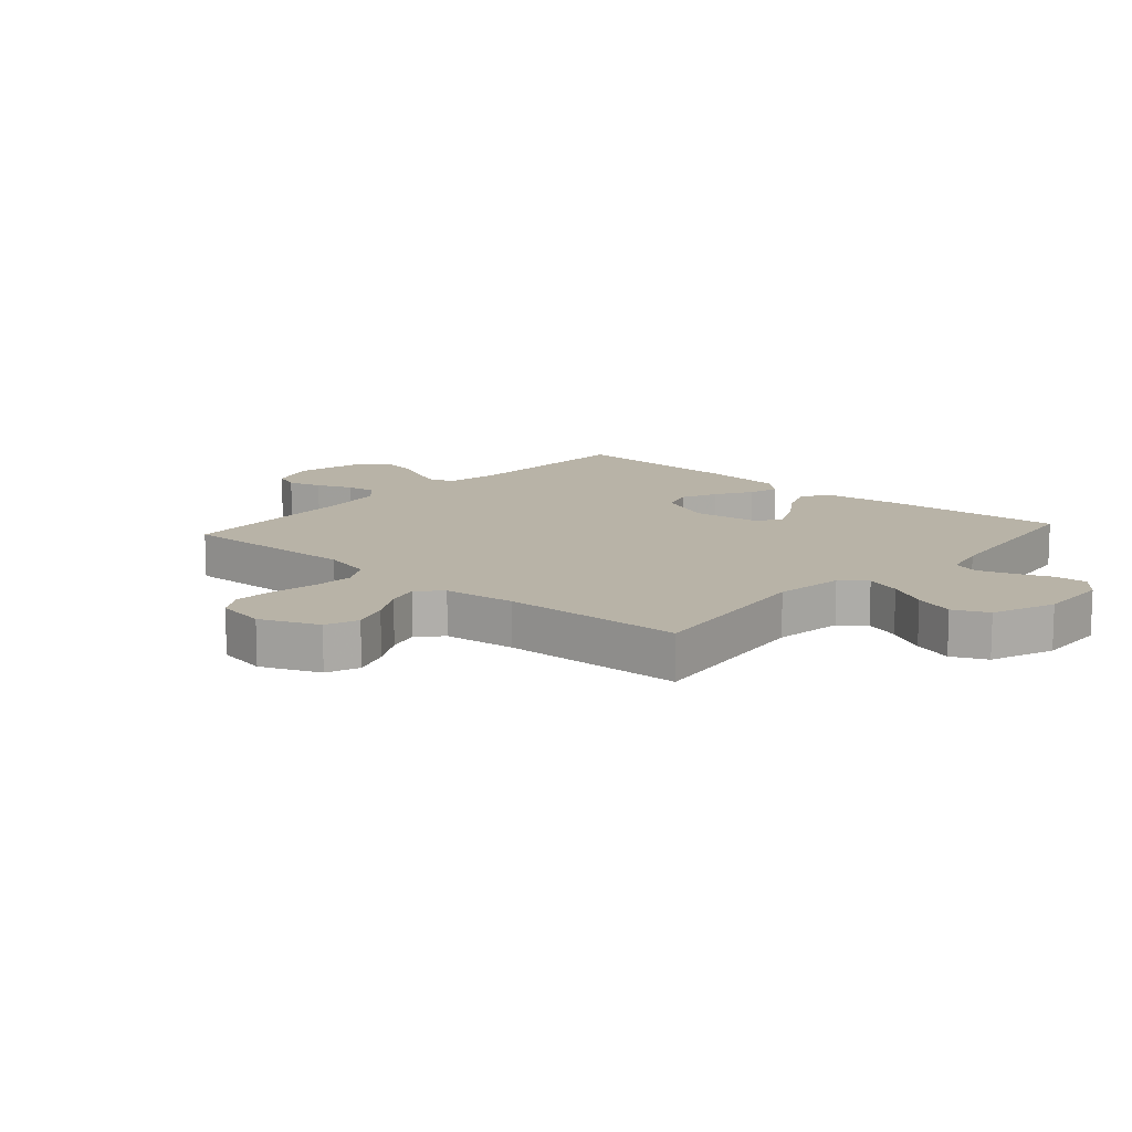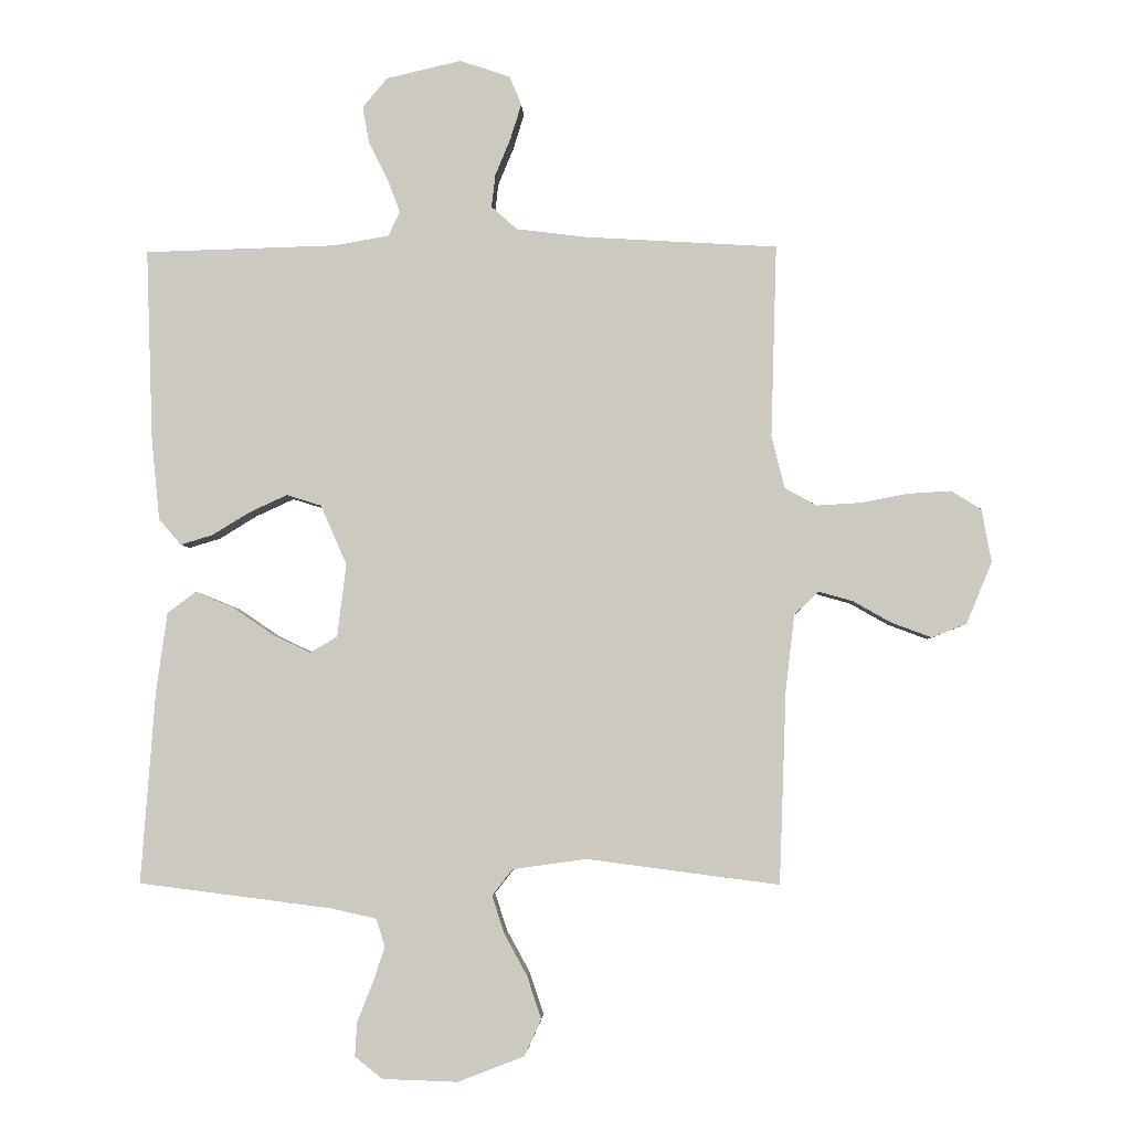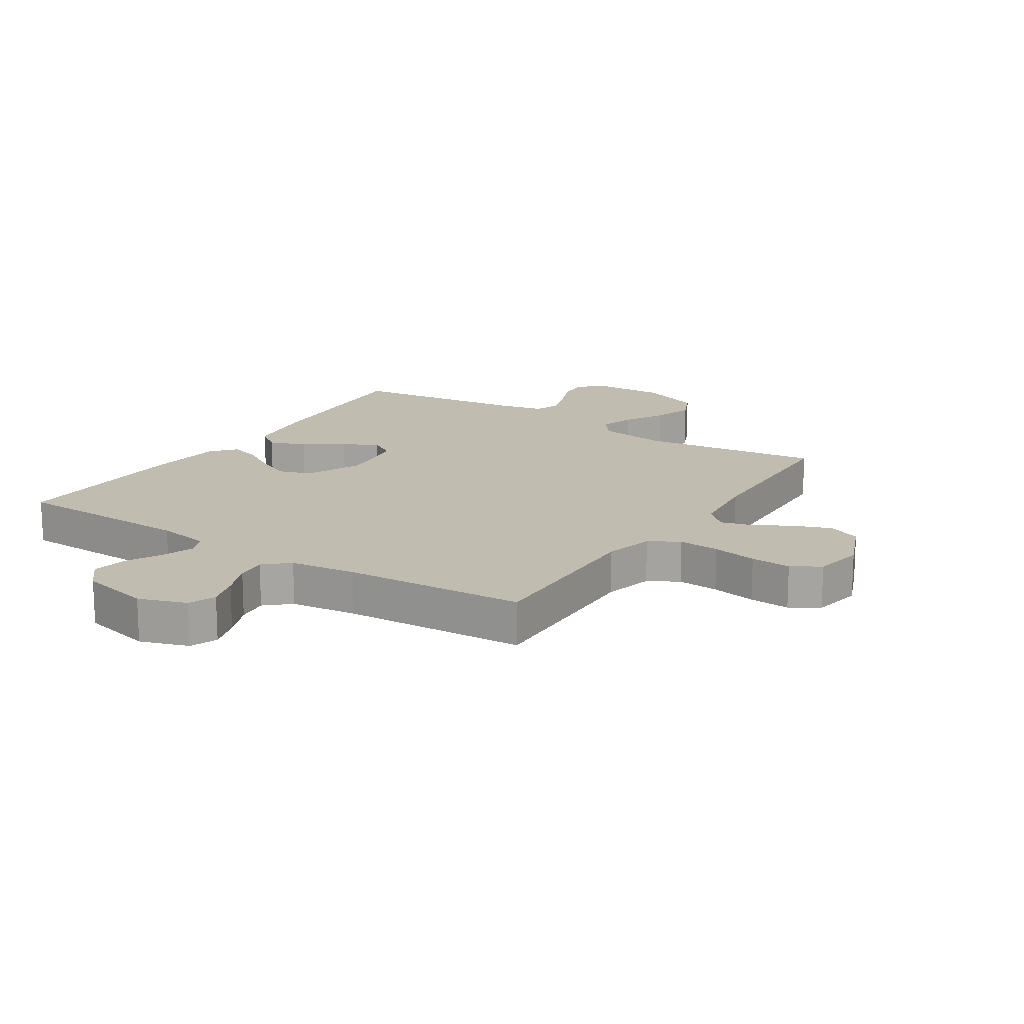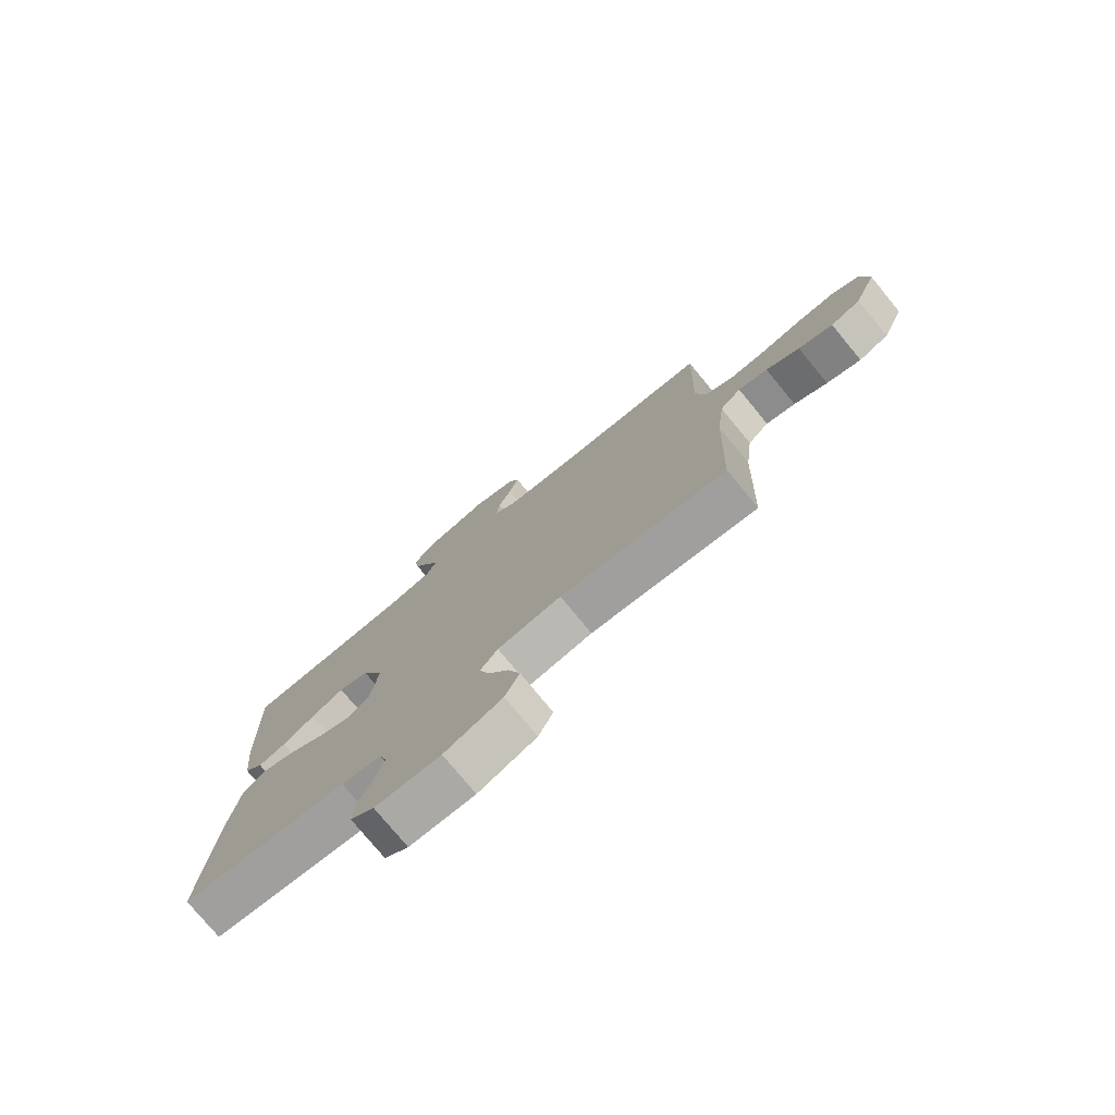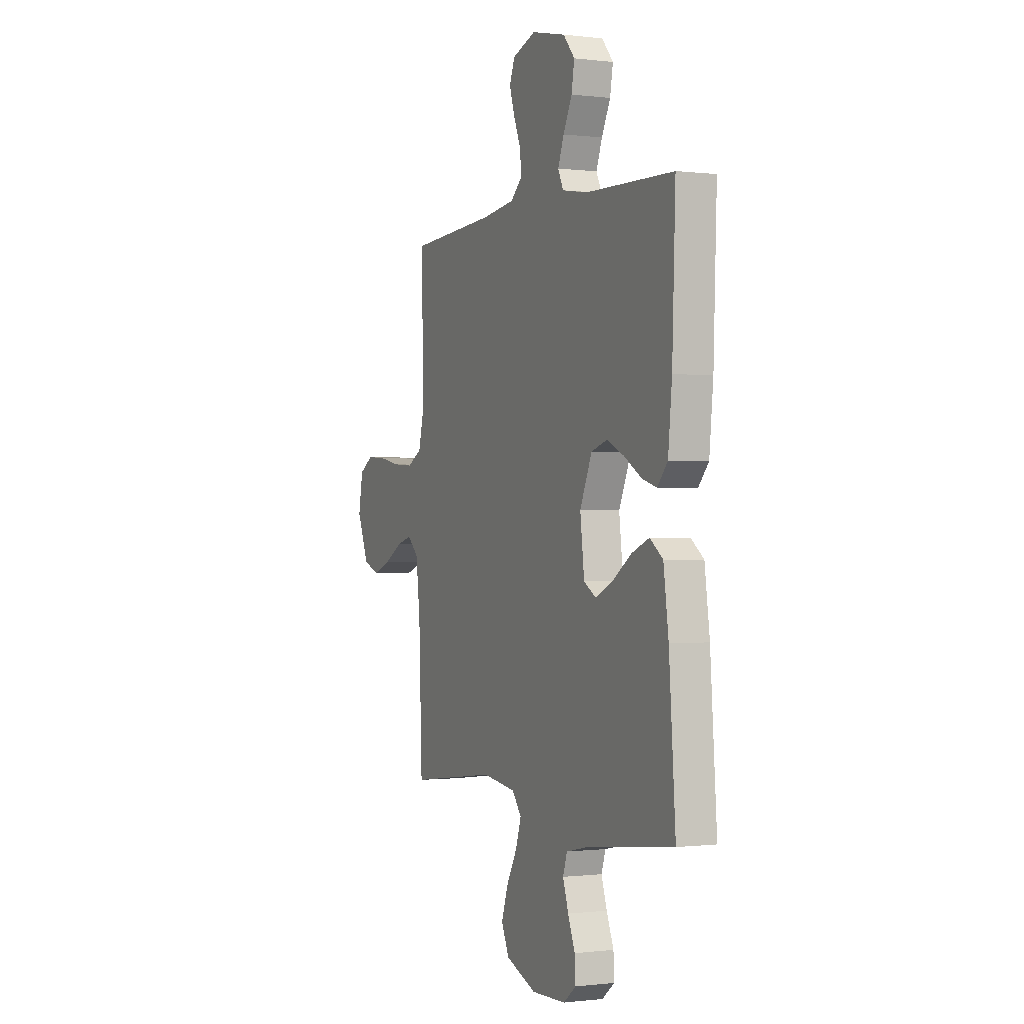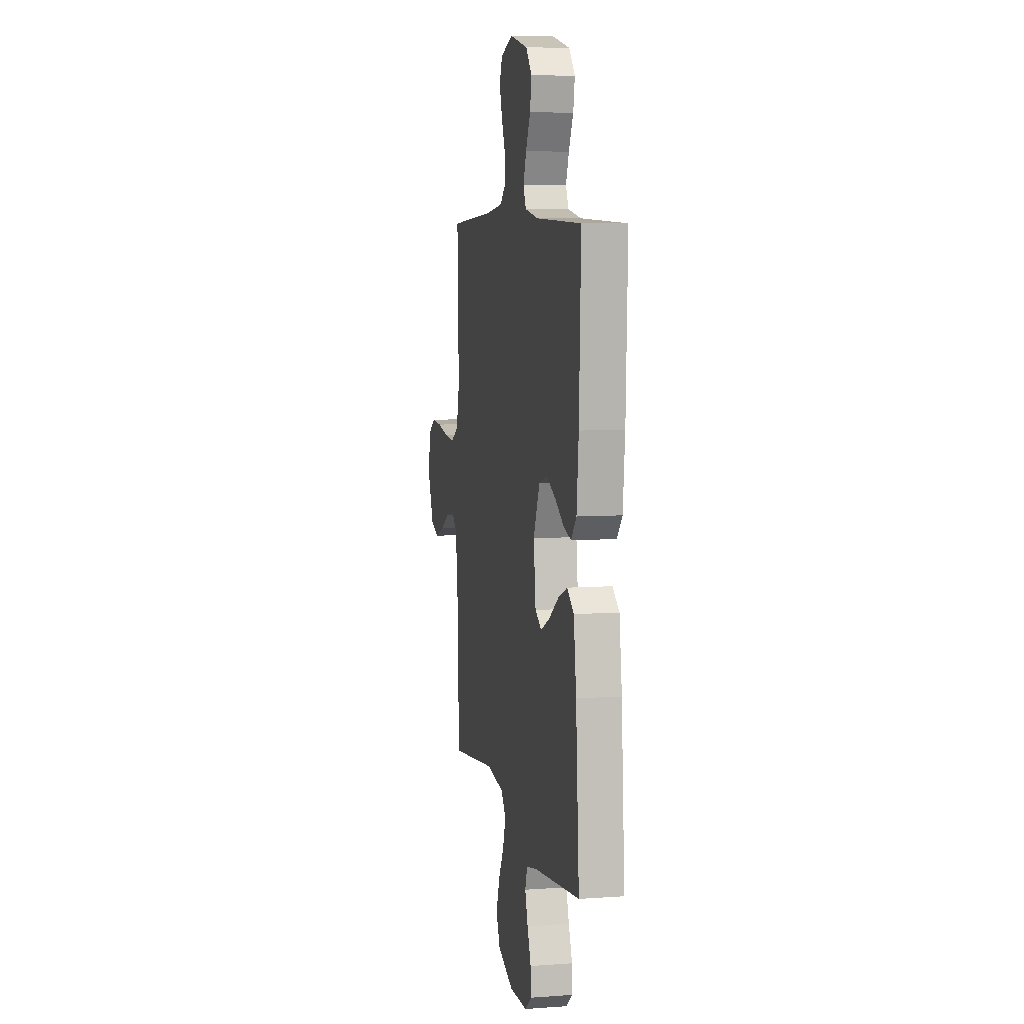
<metadata>
{"format":"obj","ext":"obj","renderer":"f3d","projection":"perspective","resolution":1024,"background":"white","views":[{"elev":12.7,"azim":131.5,"up":"+Y"},{"elev":-4.0,"azim":2.5,"up":"+Z"},{"elev":16.6,"azim":33.0,"up":"+Y"},{"elev":-77.1,"azim":39.5,"up":"+Z"},{"elev":-0.4,"azim":-114.3,"up":"+Z"},{"elev":7.1,"azim":-101.6,"up":"+Z"}]}
</metadata>
<code>
v -0.5 0.07 0.5
v -0.2 0.07 0.508
v -0.114 0.07 0.523
v -0.096 0.07 0.561
v -0.116 0.07 0.614
v -0.146 0.07 0.674
v -0.156 0.07 0.731
v -0.117 0.07 0.777
v 0 0.07 0.804
v 0.079 0.07 0.777
v 0.097 0.07 0.732
v 0.08 0.07 0.677
v 0.056 0.07 0.619
v 0.05 0.07 0.568
v 0.09 0.07 0.532
v 0.2 0.07 0.518
v 0.5 0.07 0.5
v 0.491 0.07 0.2
v 0.511 0.07 0.118
v 0.561 0.07 0.09
v 0.629 0.07 0.094
v 0.703 0.07 0.108
v 0.77 0.07 0.112
v 0.817 0.07 0.083
v 0.832 0.07 0
v 0.792 0.07 -0.096
v 0.738 0.07 -0.117
v 0.676 0.07 -0.094
v 0.616 0.07 -0.06
v 0.563 0.07 -0.045
v 0.525 0.07 -0.081
v 0.511 0.07 -0.2
v 0.5 0.07 -0.5
v 0.2 0.07 -0.461
v 0.085 0.07 -0.477
v 0.053 0.07 -0.518
v 0.072 0.07 -0.576
v 0.108 0.07 -0.642
v 0.13 0.07 -0.708
v 0.104 0.07 -0.765
v 0 0.07 -0.805
v -0.117 0.07 -0.801
v -0.16 0.07 -0.767
v -0.157 0.07 -0.714
v -0.133 0.07 -0.654
v -0.114 0.07 -0.597
v -0.128 0.07 -0.554
v -0.2 0.07 -0.538
v -0.5 0.07 -0.5
v -0.478 0.07 -0.2
v -0.461 0.07 -0.076
v -0.417 0.07 -0.043
v -0.358 0.07 -0.067
v -0.293 0.07 -0.111
v -0.234 0.07 -0.139
v -0.192 0.07 -0.114
v -0.178 0.07 0
v -0.219 0.07 0.093
v -0.273 0.07 0.11
v -0.332 0.07 0.083
v -0.391 0.07 0.047
v -0.441 0.07 0.032
v -0.476 0.07 0.072
v -0.489 0.07 0.2
v -0.5 0 0.5
v -0.2 0 0.508
v -0.114 0 0.523
v -0.096 0 0.561
v -0.116 0 0.614
v -0.146 0 0.674
v -0.156 0 0.731
v -0.117 0 0.777
v 0 0 0.804
v 0.079 0 0.777
v 0.097 0 0.732
v 0.08 0 0.677
v 0.056 0 0.619
v 0.05 0 0.568
v 0.09 0 0.532
v 0.2 0 0.518
v 0.5 0 0.5
v 0.491 0 0.2
v 0.511 0 0.118
v 0.561 0 0.09
v 0.629 0 0.094
v 0.703 0 0.108
v 0.77 0 0.112
v 0.817 0 0.083
v 0.832 0 0
v 0.792 0 -0.096
v 0.738 0 -0.117
v 0.676 0 -0.094
v 0.616 0 -0.06
v 0.563 0 -0.045
v 0.525 0 -0.081
v 0.511 0 -0.2
v 0.5 0 -0.5
v 0.2 0 -0.461
v 0.085 0 -0.477
v 0.053 0 -0.518
v 0.072 0 -0.576
v 0.108 0 -0.642
v 0.13 0 -0.708
v 0.104 0 -0.765
v 0 0 -0.805
v -0.117 0 -0.801
v -0.16 0 -0.767
v -0.157 0 -0.714
v -0.133 0 -0.654
v -0.114 0 -0.597
v -0.128 0 -0.554
v -0.2 0 -0.538
v -0.5 0 -0.5
v -0.478 0 -0.2
v -0.461 0 -0.076
v -0.417 0 -0.043
v -0.358 0 -0.067
v -0.293 0 -0.111
v -0.234 0 -0.139
v -0.192 0 -0.114
v -0.178 0 0
v -0.219 0 0.093
v -0.273 0 0.11
v -0.332 0 0.083
v -0.391 0 0.047
v -0.441 0 0.032
v -0.476 0 0.072
v -0.489 0 0.2
f 64 1 2
f 63 64 2
f 62 63 2
f 61 62 2
f 60 61 2
f 59 60 2 3
f 58 59 3 4
f 57 58 4
f 56 57 4
f 52 53 54
f 51 52 54
f 50 51 54
f 49 50 54
f 48 49 54
f 47 48 54 55
f 46 47 55 56
f 43 44 45
f 42 43 45
f 41 42 45
f 40 41 45
f 39 40 45
f 38 39 45
f 37 38 45
f 36 37 45 46
f 46 56 4
f 36 46 4
f 35 36 4
f 32 33 34
f 34 35 4
f 32 34 4
f 31 32 4
f 27 28 29
f 26 27 29
f 25 26 29
f 24 25 29
f 23 24 29
f 22 23 29
f 21 22 29
f 20 21 29 30
f 19 20 30 31
f 16 17 18
f 18 19 31
f 16 18 31
f 15 16 31
f 11 12 13
f 10 11 13
f 9 10 13
f 8 9 13
f 7 8 13
f 6 7 13
f 5 6 13
f 5 13 14
f 14 15 31
f 5 14 31
f 4 5 31
f 66 65 128
f 66 128 127
f 66 127 126
f 66 126 125
f 66 125 124
f 67 66 124 123
f 68 67 123 122
f 68 122 121
f 68 121 120
f 118 117 116
f 118 116 115
f 118 115 114
f 118 114 113
f 118 113 112
f 119 118 112 111
f 120 119 111 110
f 109 108 107
f 109 107 106
f 109 106 105
f 109 105 104
f 109 104 103
f 109 103 102
f 109 102 101
f 110 109 101 100
f 68 120 110
f 68 110 100
f 68 100 99
f 98 97 96
f 68 99 98
f 68 98 96
f 68 96 95
f 93 92 91
f 93 91 90
f 93 90 89
f 93 89 88
f 93 88 87
f 93 87 86
f 93 86 85
f 94 93 85 84
f 95 94 84 83
f 82 81 80
f 95 83 82
f 95 82 80
f 95 80 79
f 77 76 75
f 77 75 74
f 77 74 73
f 77 73 72
f 77 72 71
f 77 71 70
f 77 70 69
f 78 77 69
f 95 79 78
f 95 78 69
f 95 69 68
f 1 65 66 2
f 2 66 67 3
f 3 67 68 4
f 4 68 69 5
f 5 69 70 6
f 6 70 71 7
f 7 71 72 8
f 8 72 73 9
f 9 73 74 10
f 10 74 75 11
f 11 75 76 12
f 12 76 77 13
f 13 77 78 14
f 14 78 79 15
f 15 79 80 16
f 16 80 81 17
f 17 81 82 18
f 18 82 83 19
f 19 83 84 20
f 20 84 85 21
f 21 85 86 22
f 22 86 87 23
f 23 87 88 24
f 24 88 89 25
f 25 89 90 26
f 26 90 91 27
f 27 91 92 28
f 28 92 93 29
f 29 93 94 30
f 30 94 95 31
f 31 95 96 32
f 32 96 97 33
f 33 97 98 34
f 34 98 99 35
f 35 99 100 36
f 36 100 101 37
f 37 101 102 38
f 38 102 103 39
f 39 103 104 40
f 40 104 105 41
f 41 105 106 42
f 42 106 107 43
f 43 107 108 44
f 44 108 109 45
f 45 109 110 46
f 46 110 111 47
f 47 111 112 48
f 48 112 113 49
f 49 113 114 50
f 50 114 115 51
f 51 115 116 52
f 52 116 117 53
f 53 117 118 54
f 54 118 119 55
f 55 119 120 56
f 56 120 121 57
f 57 121 122 58
f 58 122 123 59
f 59 123 124 60
f 60 124 125 61
f 61 125 126 62
f 62 126 127 63
f 63 127 128 64
f 64 128 65 1

</code>
